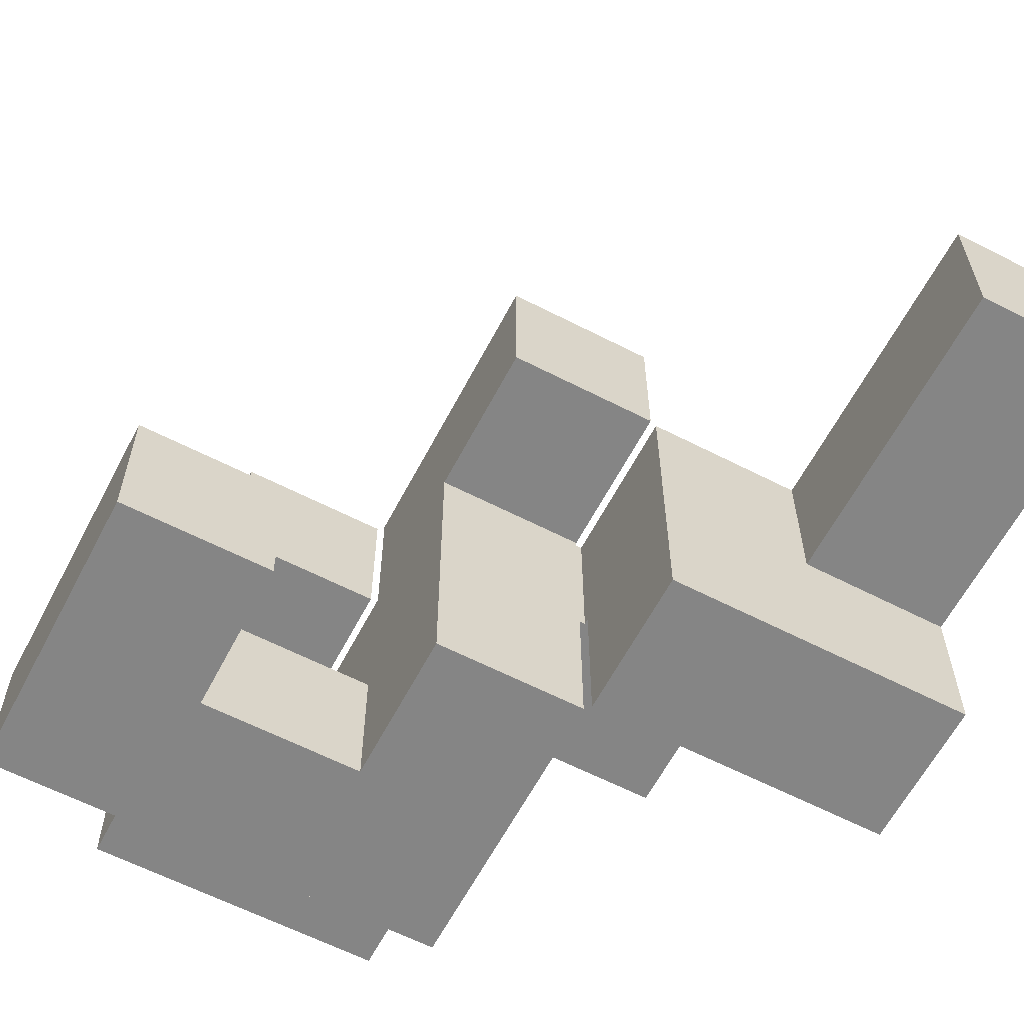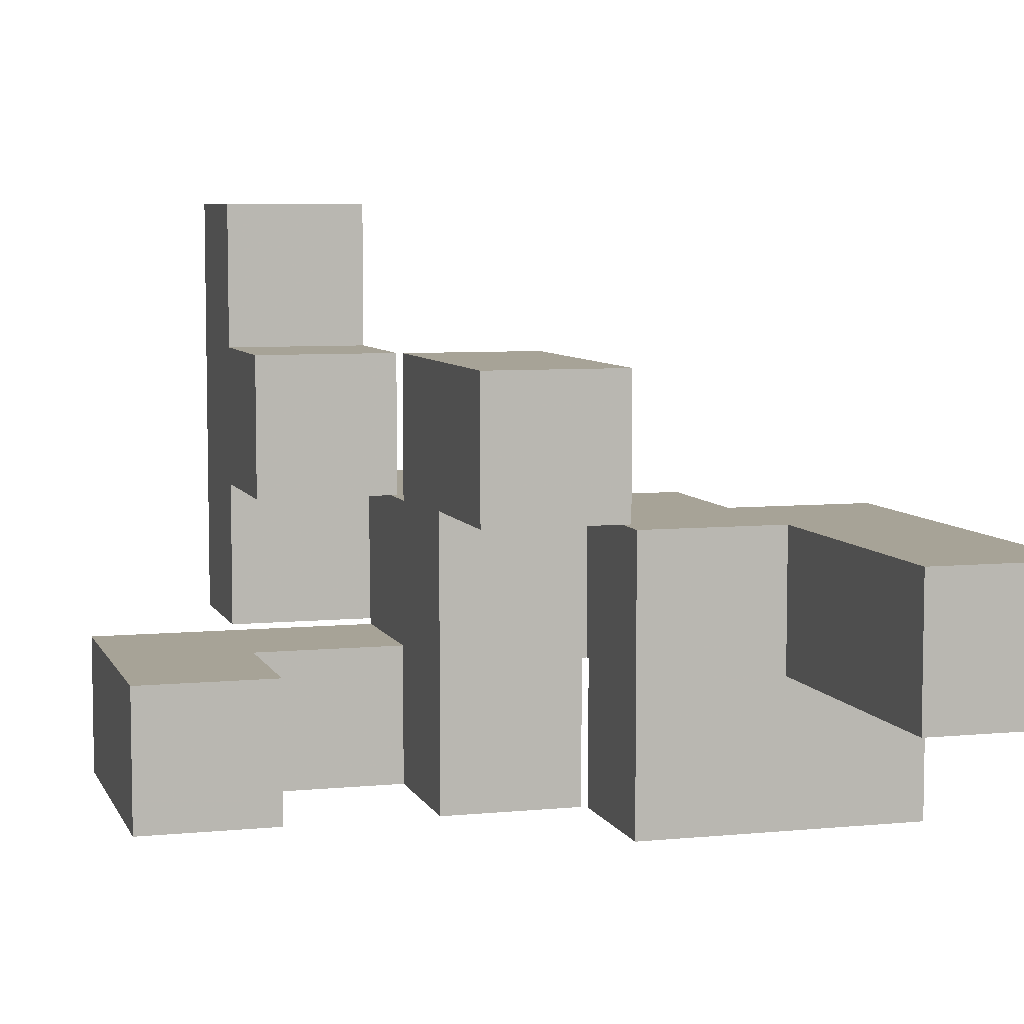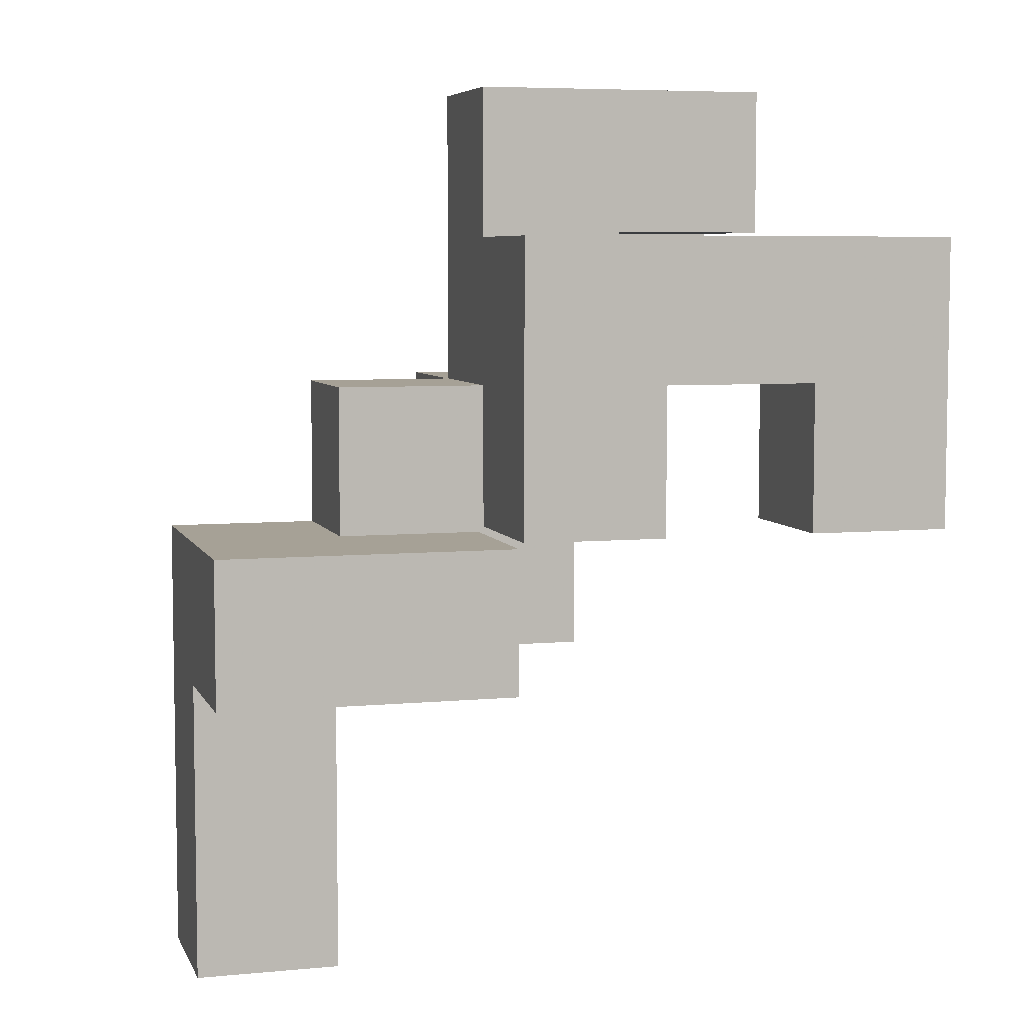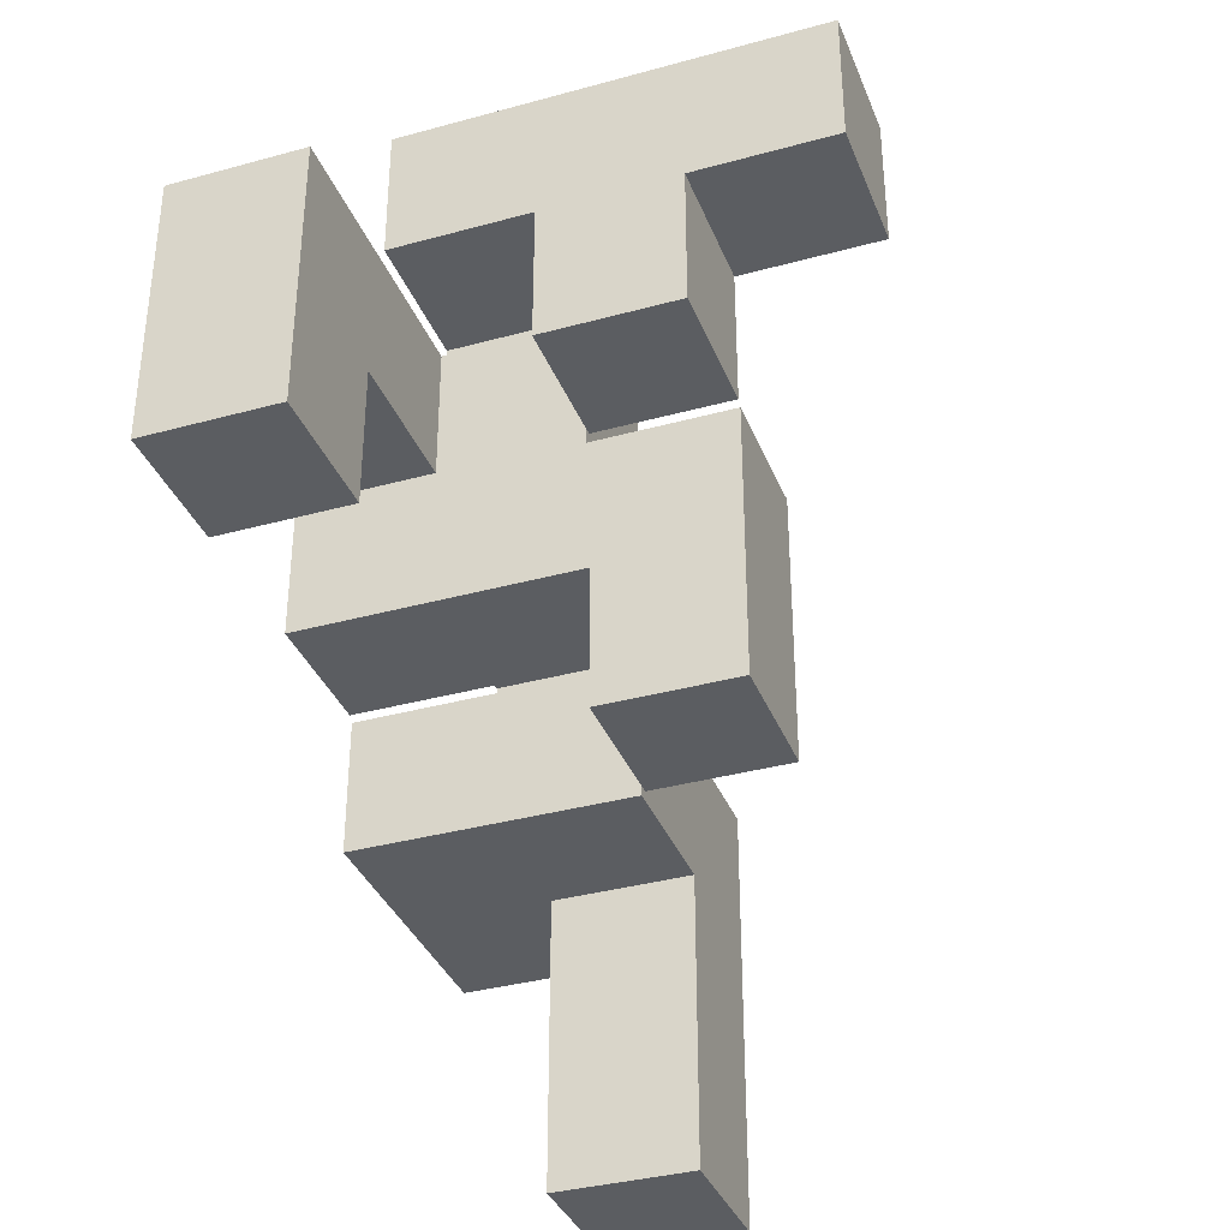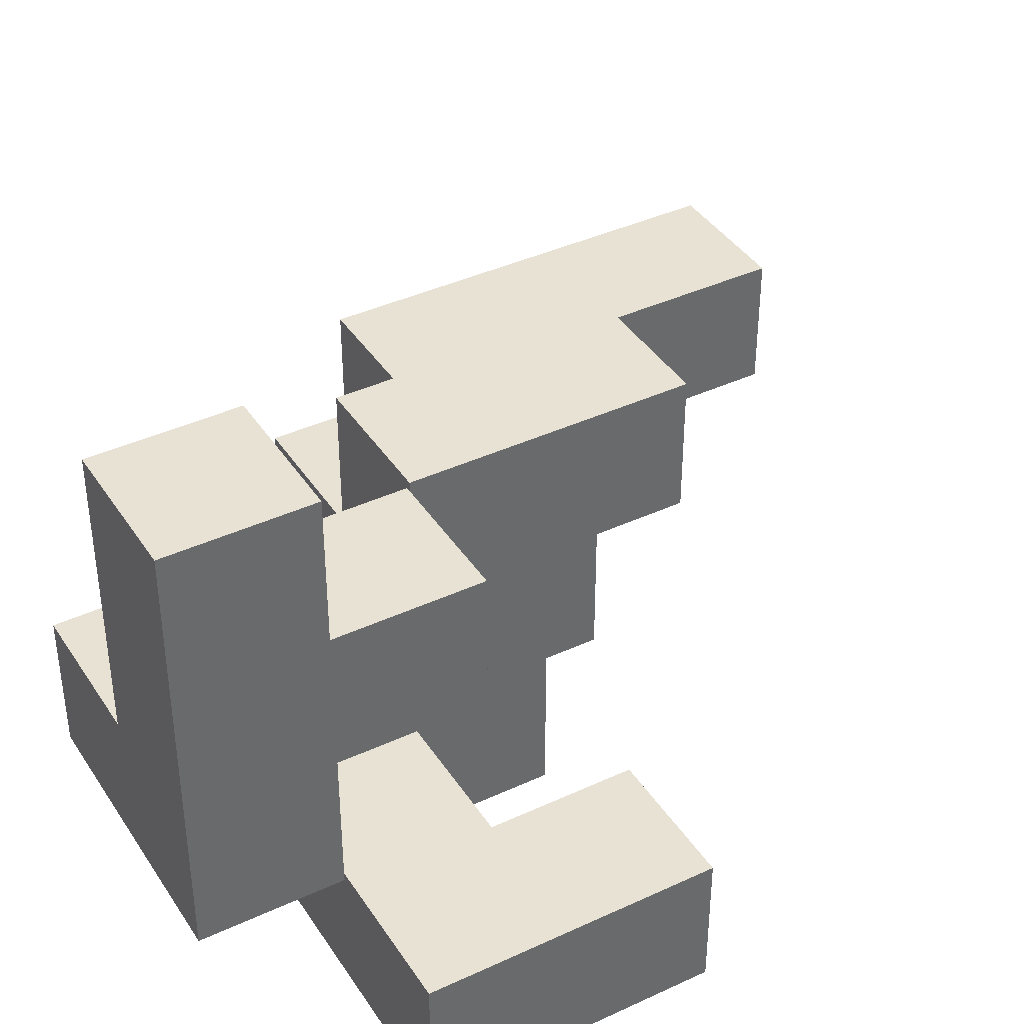
<metadata>
{"format":"obj","ext":"obj","renderer":"f3d","projection":"perspective","resolution":1024,"background":"white","views":[{"elev":-61.7,"azim":152.4,"up":"+Y"},{"elev":6.7,"azim":163.9,"up":"+Y"},{"elev":6.2,"azim":-15.9,"up":"+Z"},{"elev":-35.7,"azim":109.9,"up":"+Z"},{"elev":39.8,"azim":60.1,"up":"+Y"}]}
</metadata>
<code>
v -0.5309 -0.1976 -0.06427
v -0.5309 -0.1976 0.06427
v -0.5309 -0.06907 0.06427
v -0.5309 -0.06907 -0.06427
v -0.5309 -0.1976 0.06667
v -0.5309 -0.06907 0.06667
v -0.4024 -0.1976 -0.06427
v -0.4024 -0.06907 -0.06427
v -0.4024 -0.06907 0.06427
v -0.4024 -0.1976 0.06427
v -0.4024 -0.06907 0.06667
v -0.4024 -0.1976 0.06667
v -0.5309 -0.1976 0.06907
v -0.5309 -0.06907 0.06907
v -0.5309 -0.1976 0.1976
v -0.5309 -0.06907 0.1976
v -0.5309 -0.1976 0.2
v -0.5309 -0.06907 0.2
v -0.4024 -0.06907 0.06907
v -0.4024 -0.1976 0.06907
v -0.4024 -0.06907 0.1976
v -0.4024 -0.1976 0.1976
v -0.4024 -0.06907 0.2
v -0.4024 -0.1976 0.2
v -0.5309 -0.3309 0.2024
v -0.5309 -0.3309 0.3309
v -0.5309 -0.2024 0.3309
v -0.5309 -0.2024 0.2024
v -0.5309 -0.2 0.3309
v -0.5309 -0.2 0.2024
v -0.4024 -0.3309 0.2024
v -0.4024 -0.3309 0.3309
v -0.4 -0.3309 0.2024
v -0.4 -0.3309 0.3309
v -0.4024 -0.2024 0.2024
v -0.4 -0.2024 0.2024
v -0.4024 -0.2 0.2024
v -0.4 -0.2 0.2024
v -0.4024 -0.2024 0.3309
v -0.4 -0.2024 0.3309
v -0.4024 -0.2 0.3309
v -0.4 -0.2 0.3309
v -0.2691 -0.3309 0.2024
v -0.2691 -0.2024 0.2024
v -0.2691 -0.2024 0.3309
v -0.2691 -0.3309 0.3309
v -0.2691 -0.2 0.2024
v -0.2691 -0.2 0.3309
v -0.3976 -0.3309 0.2024
v -0.3976 -0.3309 0.3309
v -0.3976 -0.2024 0.2024
v -0.3976 -0.2 0.2024
v -0.3976 -0.2024 0.3309
v -0.3976 -0.2 0.3309
v -0.5309 -0.1976 0.2024
v -0.5309 -0.06907 0.2024
v -0.5309 -0.1976 0.3309
v -0.5309 -0.06907 0.3309
v -0.4024 -0.06907 0.2024
v -0.4024 -0.1976 0.2024
v -0.4024 -0.06907 0.3309
v -0.4 -0.06907 0.3309
v -0.4 -0.06907 0.2024
v -0.4 -0.1976 0.2024
v -0.4024 -0.1976 0.3309
v -0.4 -0.1976 0.3309
v -0.3976 -0.1976 0.3309
v -0.3976 -0.1976 0.3333
v -0.3976 -0.06907 0.3333
v -0.3976 -0.06907 0.3309
v -0.2691 -0.1976 0.2024
v -0.2691 -0.1976 0.3309
v -0.2691 -0.06907 0.2024
v -0.2691 -0.06907 0.3309
v -0.2691 -0.06907 0.3333
v -0.2691 -0.1976 0.3333
v -0.3976 -0.06907 0.2024
v -0.3976 -0.1976 0.2024
v -0.2643 -0.06427 0.2024
v -0.2643 -0.06427 0.3309
v -0.2643 0.06427 0.3309
v -0.2643 0.06427 0.2024
v -0.2643 -0.06427 0.3333
v -0.2643 0.06427 0.3333
v -0.1357 -0.06427 0.2024
v -0.1357 0.06427 0.2024
v -0.1357 0.06427 0.3309
v -0.1357 -0.06427 0.3309
v -0.1357 0.06427 0.3333
v -0.1357 -0.06427 0.3333
v -0.2643 -0.3309 0.3357
v -0.2643 -0.3309 0.4643
v -0.2643 -0.2024 0.4643
v -0.2643 -0.2024 0.3357
v -0.2643 -0.2 0.4643
v -0.2643 -0.2 0.3357
v -0.2643 -0.3309 0.4667
v -0.2643 -0.2024 0.4667
v -0.2643 -0.2 0.4667
v -0.1357 -0.3309 0.3357
v -0.1357 -0.2024 0.3357
v -0.1357 -0.2024 0.4643
v -0.1357 -0.3309 0.4643
v -0.1357 -0.2 0.3357
v -0.1357 -0.2 0.4643
v -0.1357 -0.2024 0.4667
v -0.1357 -0.3309 0.4667
v -0.1357 -0.2 0.4667
v 0.0024 -0.3309 0.3357
v 0.0024 -0.3309 0.4643
v 0.0024 -0.2024 0.4643
v 0.0024 -0.2024 0.3357
v 0.0024 -0.3309 0.4667
v 0.0024 -0.2024 0.4667
v 0.1309 -0.3309 0.3357
v 0.1309 -0.2024 0.3357
v 0.1309 -0.2024 0.4643
v 0.1309 -0.3309 0.4643
v 0.1309 -0.2024 0.4667
v 0.1309 -0.3309 0.4667
v -0.3976 -0.1976 0.3357
v -0.3976 -0.06907 0.3357
v -0.3976 -0.1976 0.4643
v -0.3976 -0.06907 0.4643
v -0.2691 -0.06907 0.3357
v -0.2691 -0.1976 0.3357
v -0.2691 -0.1976 0.4643
v -0.2667 -0.1976 0.3357
v -0.2667 -0.1976 0.4643
v -0.2691 -0.06907 0.4643
v -0.2667 -0.06907 0.4643
v -0.2667 -0.06907 0.3357
v -0.2643 -0.1976 0.4643
v -0.2643 -0.1976 0.3357
v -0.2643 -0.06907 0.3357
v -0.2643 -0.06907 0.4643
v -0.2643 -0.06667 0.4643
v -0.2643 -0.06667 0.3357
v -0.2643 -0.1976 0.4667
v -0.2643 -0.06907 0.4667
v -0.1357 -0.1976 0.3357
v -0.1357 -0.1976 0.4643
v -0.1357 -0.06907 0.3357
v -0.1357 -0.06907 0.4643
v -0.1357 -0.06667 0.3357
v -0.1357 -0.06667 0.4643
v -0.1357 -0.1976 0.4667
v -0.1357 -0.06907 0.4667
v -0.2643 -0.06427 0.3357
v -0.2643 0.06427 0.3357
v -0.2643 -0.06427 0.4643
v -0.2643 0.06427 0.4643
v -0.1357 0.06427 0.3357
v -0.1357 -0.06427 0.3357
v -0.1357 -0.06427 0.4643
v -0.1357 0.06427 0.4643
v -0.2643 -0.3309 0.4691
v -0.2643 -0.2024 0.4691
v -0.2643 -0.2 0.4691
v -0.2643 -0.3309 0.5976
v -0.2643 -0.2024 0.5976
v -0.2643 -0.2 0.5976
v -0.1357 -0.2024 0.4691
v -0.1357 -0.3309 0.4691
v -0.1357 -0.2 0.4691
v -0.1357 -0.2 0.5976
v -0.1357 -0.2024 0.5976
v -0.1357 -0.3309 0.5976
v -0.1333 -0.3309 0.4691
v -0.1333 -0.3309 0.5976
v -0.1333 -0.2024 0.5976
v -0.1333 -0.2024 0.4691
v -0.1309 -0.3309 0.4691
v -0.1309 -0.3309 0.5976
v -0.0024 -0.3309 0.4691
v -0.0024 -0.3309 0.5976
v 0 -0.3309 0.4691
v 0 -0.3309 0.5976
v -0.1309 -0.2024 0.5976
v -0.1309 -0.2024 0.4691
v -0.0024 -0.2024 0.5976
v -0.0024 -0.2024 0.4691
v 0 -0.2024 0.5976
v 0 -0.2024 0.4691
v 0.0024 -0.3309 0.4691
v 0.0024 -0.2024 0.4691
v 0.1309 -0.2024 0.4691
v 0.1309 -0.3309 0.4691
v 0.1309 -0.2024 0.5976
v 0.1309 -0.3309 0.5976
v 0.0024 -0.3309 0.5976
v 0.0024 -0.2024 0.5976
v -0.2643 -0.1976 0.4691
v -0.2643 -0.06907 0.4691
v -0.2643 -0.1976 0.5976
v -0.2643 -0.06907 0.5976
v -0.2643 -0.1976 0.6
v -0.2643 -0.06907 0.6
v -0.1357 -0.1976 0.4691
v -0.1357 -0.06907 0.4691
v -0.1357 -0.1976 0.5976
v -0.1357 -0.06907 0.5976
v -0.1357 -0.06907 0.6
v -0.1357 -0.1976 0.6
v -0.1309 -0.06427 0.4691
v -0.1309 -0.06427 0.5976
v -0.1309 0.06427 0.5976
v -0.1309 0.06427 0.4691
v -0.1309 -0.06427 0.6
v -0.1309 0.06427 0.6
v -0.0024 -0.06427 0.4691
v -0.0024 0.06427 0.4691
v -0.0024 0.06427 0.5976
v -0.0024 -0.06427 0.5976
v -0.0024 0.06427 0.6
v -0.0024 -0.06427 0.6
v -0.2643 -0.1976 0.6024
v -0.2643 -0.06907 0.6024
v -0.2643 -0.1976 0.7309
v -0.2643 -0.06907 0.7309
v -0.1357 -0.06907 0.6024
v -0.1357 -0.1976 0.6024
v -0.1357 -0.1976 0.7309
v -0.1333 -0.1976 0.6024
v -0.1333 -0.1976 0.7309
v -0.1357 -0.06907 0.7309
v -0.1333 -0.06907 0.7309
v -0.1333 -0.06907 0.6024
v -0.1309 -0.06907 0.6024
v -0.1309 -0.06907 0.7309
v -0.1309 -0.06667 0.7309
v -0.1309 -0.06667 0.6024
v -0.0024 -0.1976 0.6024
v -0.0024 -0.06907 0.6024
v -0.0024 -0.06907 0.7309
v -0.0024 -0.1976 0.7309
v -0.0024 -0.06667 0.6024
v -0.0024 -0.06667 0.7309
v -0.1309 -0.1976 0.6024
v -0.1309 -0.1976 0.7309
v -0.1309 -0.06427 0.6024
v -0.1309 0.06427 0.6024
v -0.1309 -0.06427 0.7309
v -0.1309 0.06427 0.7309
v -0.1309 0.06667 0.7309
v -0.1309 0.06667 0.6024
v -0.0024 0.06427 0.6024
v -0.0024 -0.06427 0.6024
v -0.0024 -0.06427 0.7309
v -0.0024 0.06427 0.7309
v -0.0024 0.06667 0.6024
v -0.0024 0.06667 0.7309
v -0.1309 0.06907 0.7309
v -0.1309 0.06907 0.6024
v -0.1309 0.1976 0.7309
v -0.1309 0.1976 0.6024
v -0.0024 0.06907 0.6024
v -0.0024 0.06907 0.7309
v -0.0024 0.1976 0.6024
v -0.0024 0.1976 0.7309
f 1 2 3 4
f 2 5 6 3
f 7 8 9 10
f 10 9 11 12
f 1 7 10 2
f 2 10 12 5
f 4 3 9 8
f 3 6 11 9
f 1 4 8 7
f 5 13 14 6
f 13 15 16 14
f 15 17 18 16
f 12 11 19 20
f 20 19 21 22
f 22 21 23 24
f 5 12 20 13
f 13 20 22 15
f 15 22 24 17
f 6 14 19 11
f 14 16 21 19
f 16 18 23 21
f 25 26 27 28
f 28 27 29 30
f 25 31 32 26
f 31 33 34 32
f 25 28 35 31
f 31 35 36 33
f 28 30 37 35
f 35 37 38 36
f 26 32 39 27
f 32 34 40 39
f 27 39 41 29
f 39 40 42 41
f 43 44 45 46
f 44 47 48 45
f 33 49 50 34
f 49 43 46 50
f 33 36 51 49
f 49 51 44 43
f 36 38 52 51
f 51 52 47 44
f 34 50 53 40
f 50 46 45 53
f 40 53 54 42
f 53 45 48 54
f 17 55 56 18
f 30 29 57 55
f 55 57 58 56
f 24 23 59 60
f 17 24 60 55
f 18 56 59 23
f 56 58 61 59
f 59 61 62 63
f 30 55 60 37
f 37 60 64 38
f 60 59 63 64
f 29 41 65 57
f 41 42 66 65
f 57 65 61 58
f 65 66 62 61
f 67 68 69 70
f 47 71 72 48
f 71 73 74 72
f 72 74 75 76
f 67 72 76 68
f 63 62 70 77
f 77 70 74 73
f 70 69 75 74
f 38 64 78 52
f 52 78 71 47
f 64 63 77 78
f 78 77 73 71
f 42 54 67 66
f 54 48 72 67
f 66 67 70 62
f 79 80 81 82
f 80 83 84 81
f 85 86 87 88
f 88 87 89 90
f 79 85 88 80
f 80 88 90 83
f 82 81 87 86
f 81 84 89 87
f 79 82 86 85
f 91 92 93 94
f 94 93 95 96
f 92 97 98 93
f 93 98 99 95
f 100 101 102 103
f 101 104 105 102
f 103 102 106 107
f 102 105 108 106
f 91 100 103 92
f 92 103 107 97
f 91 94 101 100
f 94 96 104 101
f 109 110 111 112
f 110 113 114 111
f 115 116 117 118
f 118 117 119 120
f 109 115 118 110
f 110 118 120 113
f 112 111 117 116
f 111 114 119 117
f 109 112 116 115
f 68 121 122 69
f 121 123 124 122
f 76 75 125 126
f 68 76 126 121
f 121 126 127 123
f 126 128 129 127
f 69 122 125 75
f 122 124 130 125
f 125 130 131 132
f 126 125 132 128
f 123 127 130 124
f 127 129 131 130
f 96 95 133 134
f 135 136 137 138
f 95 99 139 133
f 133 139 140 136
f 104 141 142 105
f 141 143 144 142
f 143 145 146 144
f 105 142 147 108
f 142 144 148 147
f 128 134 133 129
f 132 131 136 135
f 136 140 148 144
f 96 134 141 104
f 128 132 135 134
f 134 135 143 141
f 135 138 145 143
f 129 133 136 131
f 136 144 146 137
f 83 149 150 84
f 138 137 151 149
f 149 151 152 150
f 90 89 153 154
f 145 154 155 146
f 154 153 156 155
f 83 90 154 149
f 84 150 153 89
f 150 152 156 153
f 138 149 154 145
f 137 146 155 151
f 151 155 156 152
f 97 157 158 98
f 98 158 159 99
f 157 160 161 158
f 158 161 162 159
f 107 106 163 164
f 106 108 165 163
f 163 165 166 167
f 97 107 164 157
f 157 164 168 160
f 164 169 170 168
f 163 167 171 172
f 164 163 172 169
f 160 168 167 161
f 168 170 171 167
f 161 167 166 162
f 169 173 174 170
f 173 175 176 174
f 175 177 178 176
f 172 171 179 180
f 180 179 181 182
f 182 181 183 184
f 169 172 180 173
f 173 180 182 175
f 175 182 184 177
f 170 174 179 171
f 174 176 181 179
f 176 178 183 181
f 113 185 186 114
f 120 119 187 188
f 188 187 189 190
f 177 185 191 178
f 113 120 188 185
f 185 188 190 191
f 184 183 192 186
f 114 186 187 119
f 186 192 189 187
f 177 184 186 185
f 178 191 192 183
f 191 190 189 192
f 99 159 193 139
f 139 193 194 140
f 159 162 195 193
f 193 195 196 194
f 195 197 198 196
f 108 147 199 165
f 147 148 200 199
f 165 199 201 166
f 199 200 202 201
f 201 202 203 204
f 195 201 204 197
f 140 194 200 148
f 194 196 202 200
f 196 198 203 202
f 162 166 201 195
f 205 206 207 208
f 206 209 210 207
f 211 212 213 214
f 214 213 215 216
f 205 211 214 206
f 206 214 216 209
f 208 207 213 212
f 207 210 215 213
f 205 208 212 211
f 197 217 218 198
f 217 219 220 218
f 204 203 221 222
f 197 204 222 217
f 217 222 223 219
f 222 224 225 223
f 198 218 221 203
f 218 220 226 221
f 221 226 227 228
f 222 221 228 224
f 219 223 226 220
f 223 225 227 226
f 229 230 231 232
f 233 234 235 236
f 234 237 238 235
f 224 239 240 225
f 239 233 236 240
f 228 227 230 229
f 224 228 229 239
f 239 229 234 233
f 229 232 237 234
f 225 240 230 227
f 240 236 235 230
f 230 235 238 231
f 209 241 242 210
f 232 231 243 241
f 241 243 244 242
f 242 244 245 246
f 216 215 247 248
f 237 248 249 238
f 248 247 250 249
f 247 251 252 250
f 209 216 248 241
f 210 242 247 215
f 232 241 248 237
f 242 246 251 247
f 231 238 249 243
f 243 249 250 244
f 244 250 252 245
f 246 245 253 254
f 254 253 255 256
f 251 257 258 252
f 257 259 260 258
f 256 255 260 259
f 246 254 257 251
f 254 256 259 257
f 245 252 258 253
f 253 258 260 255

</code>
